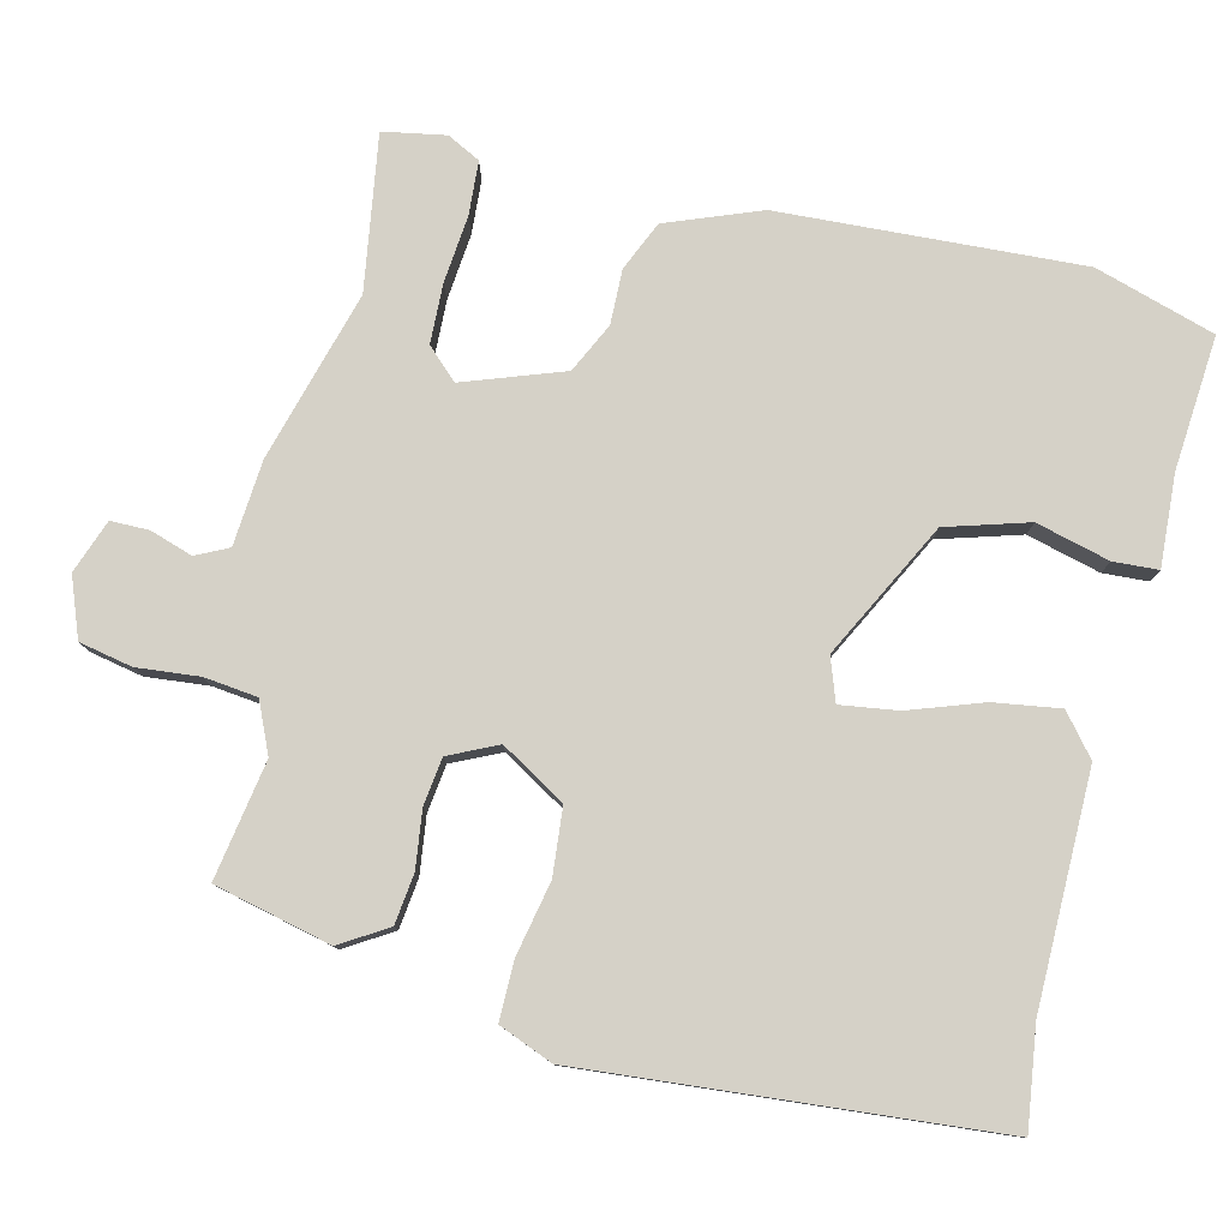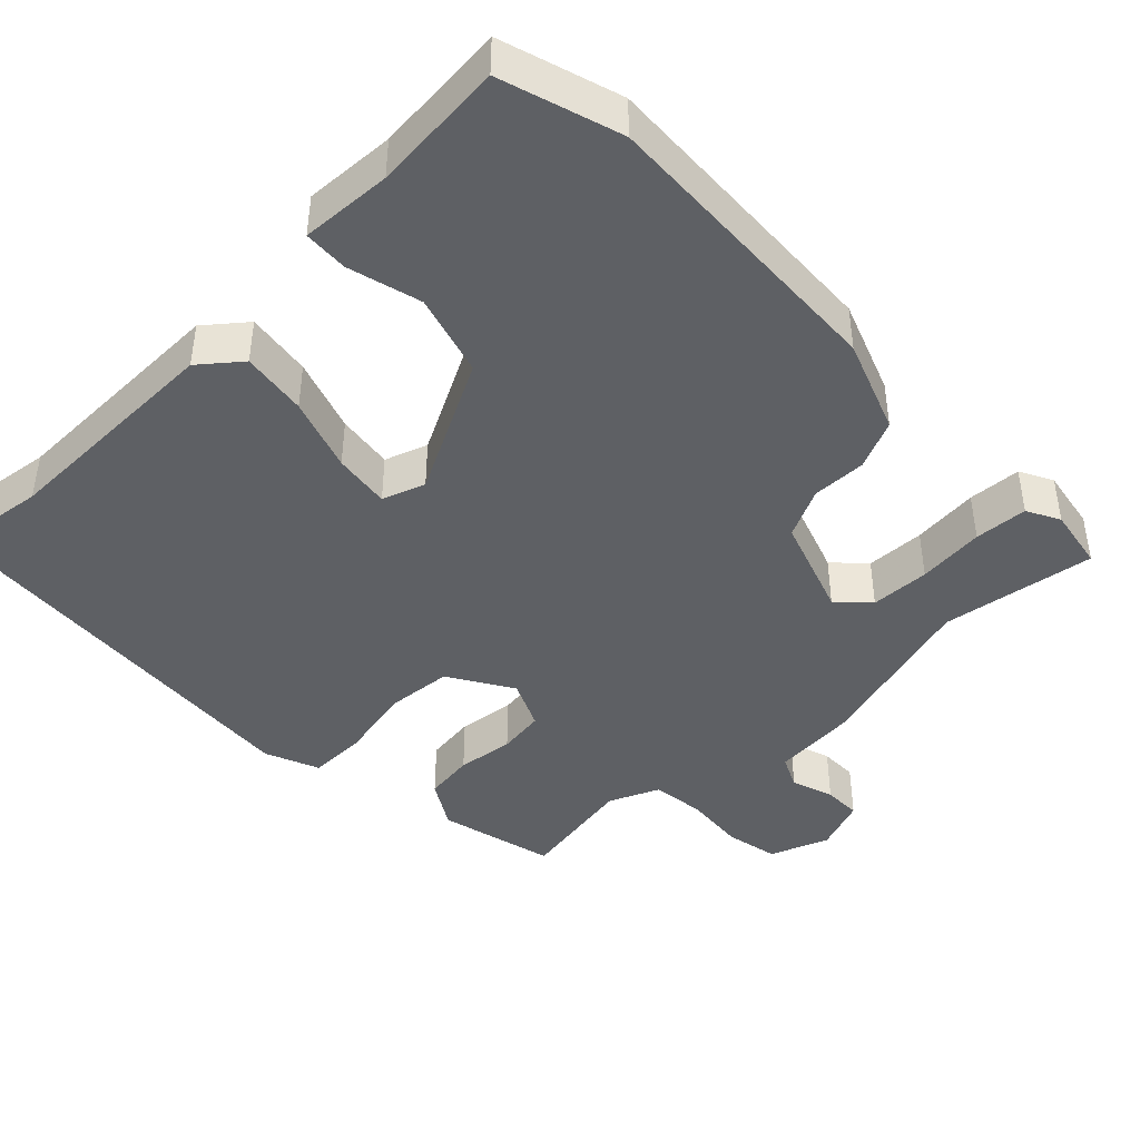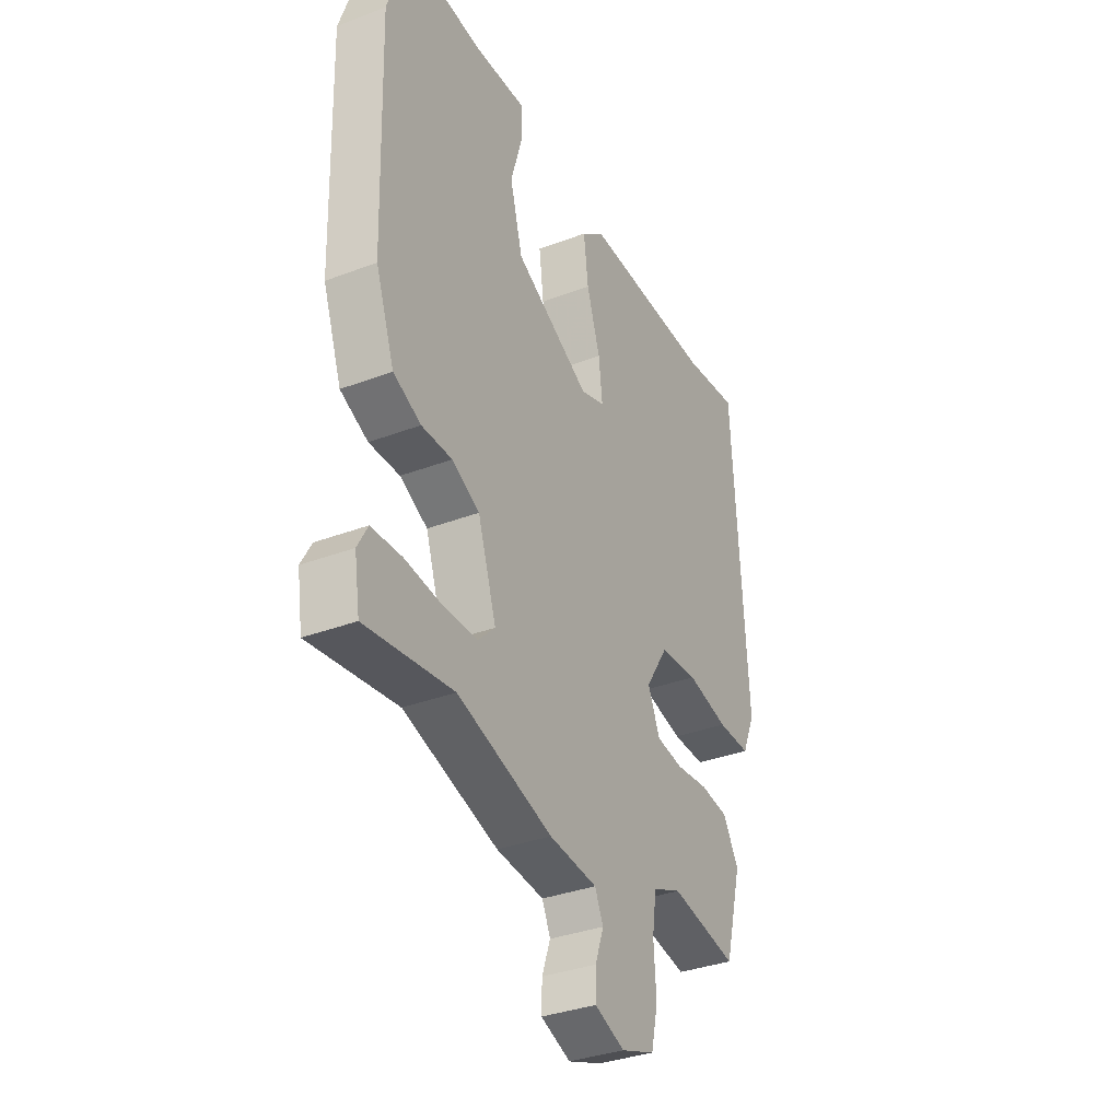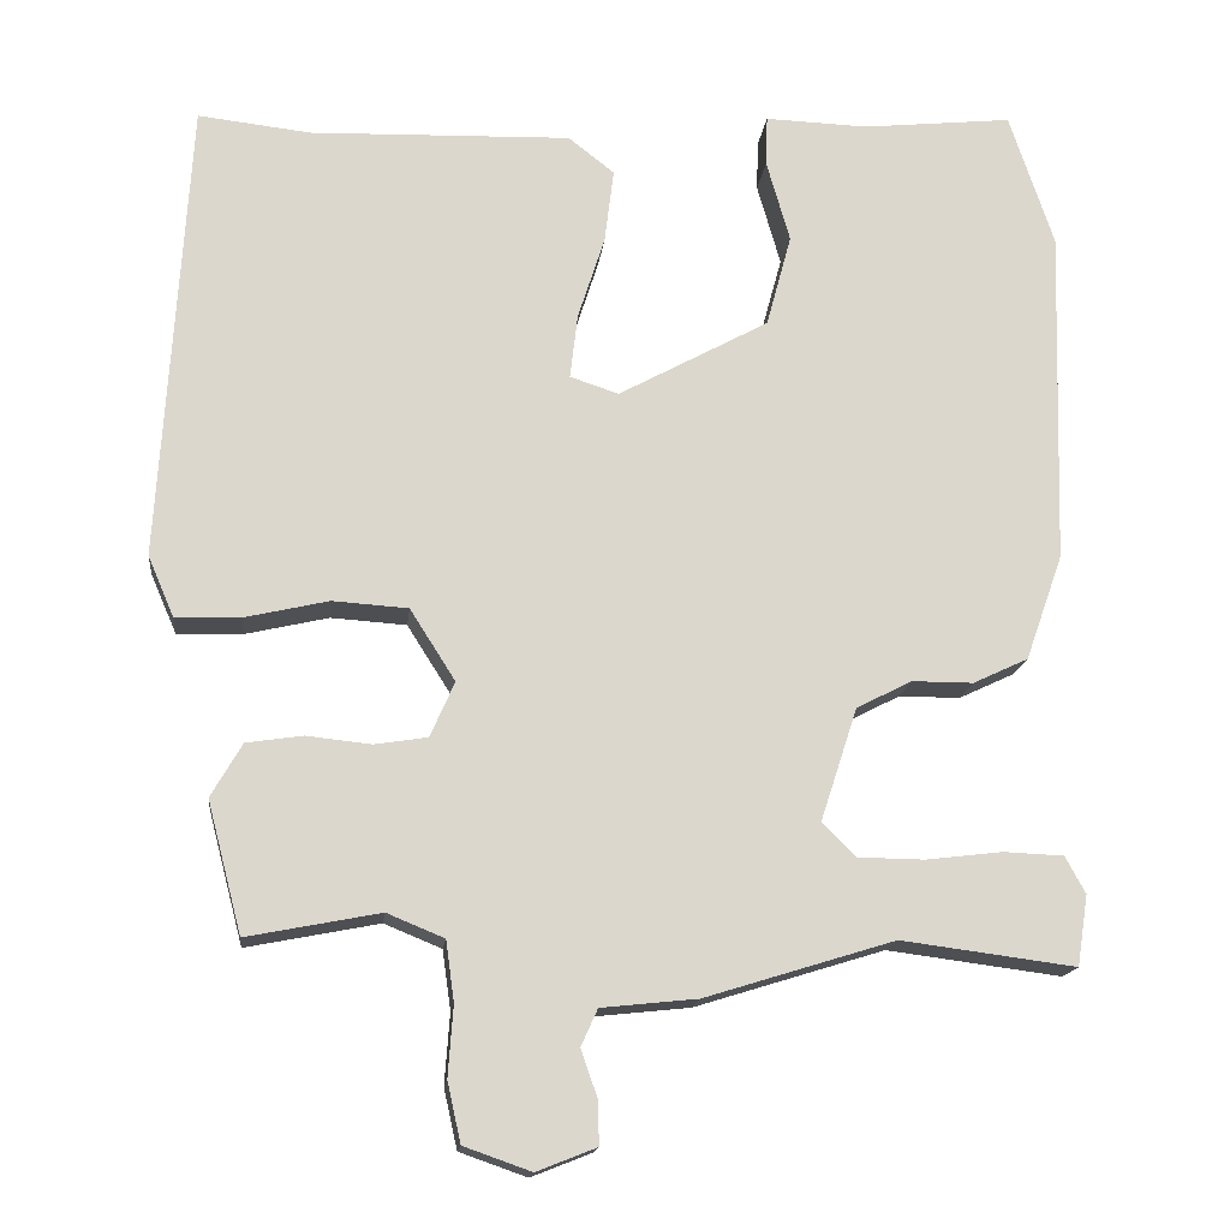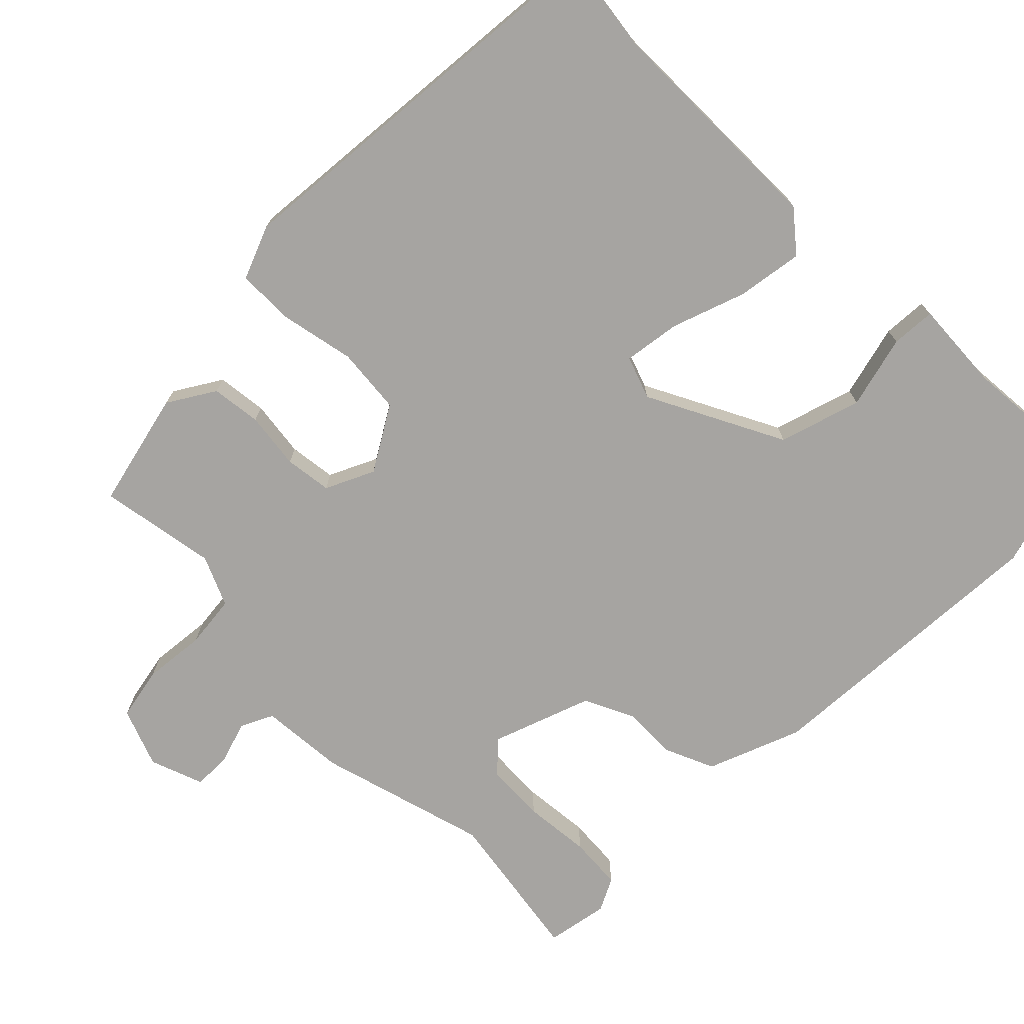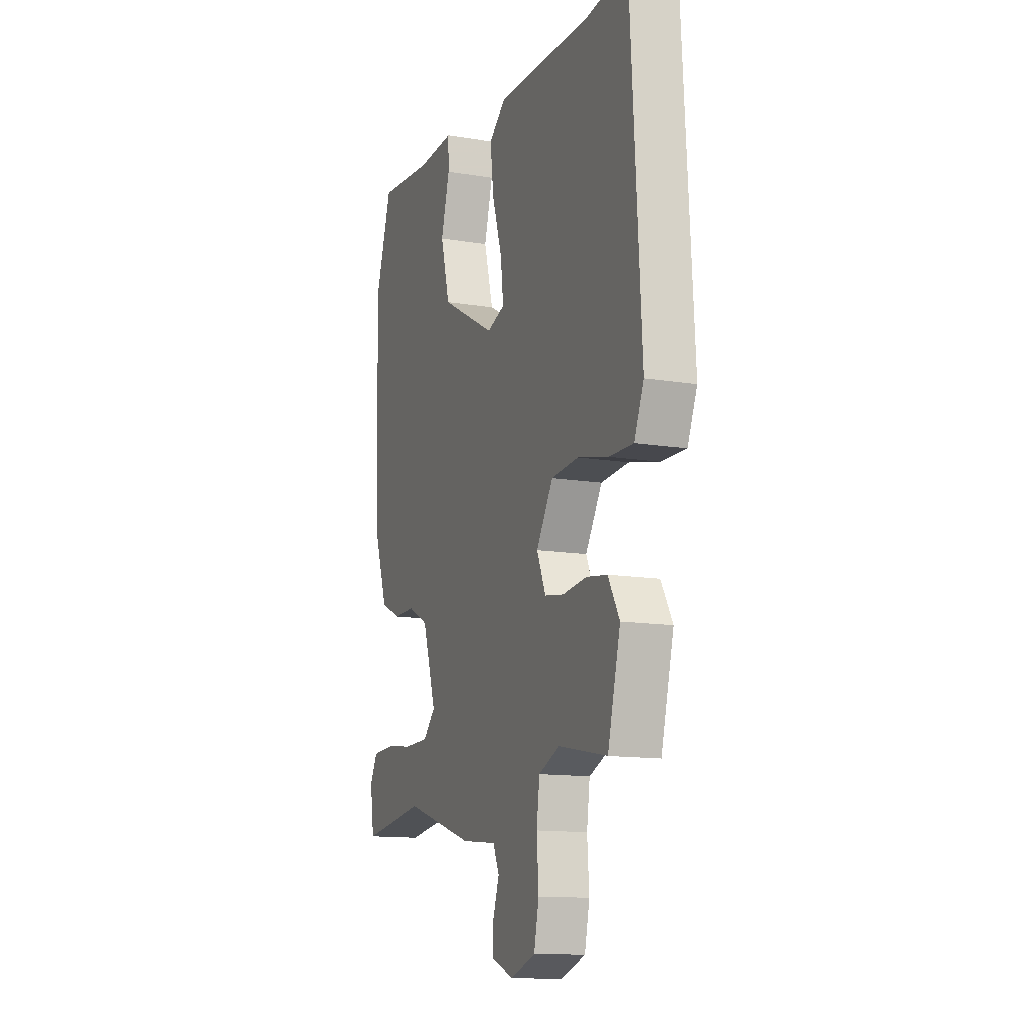
<metadata>
{"format":"obj","ext":"obj","renderer":"f3d","projection":"perspective","resolution":1024,"background":"white","views":[{"elev":79.5,"azim":-77.9,"up":"+Y"},{"elev":-43.1,"azim":43.0,"up":"+Y"},{"elev":-34.5,"azim":117.1,"up":"+Z"},{"elev":-16.2,"azim":-6.4,"up":"+Z"},{"elev":-73.5,"azim":-46.6,"up":"+Y"},{"elev":-13.1,"azim":-110.6,"up":"+Z"}]}
</metadata>
<code>
v 0.524 0.07 -0.503
v 0.316 0.07 -0.476
v 0.09 0.07 -0.546
v -0.024 0.07 -0.558
v -0.044 0.07 -0.602
v -0.024 0.07 -0.659
v -0.023 0.07 -0.71
v -0.094 0.07 -0.738
v -0.174 0.07 -0.71
v -0.19 0.07 -0.639
v -0.184 0.07 -0.555
v -0.194 0.07 -0.484
v -0.262 0.07 -0.456
v -0.42 0.07 -0.487
v -0.461 0.07 -0.331
v -0.424 0.07 -0.267
v -0.357 0.07 -0.257
v -0.28 0.07 -0.265
v -0.217 0.07 -0.255
v -0.188 0.07 -0.189
v -0.242 0.07 -0.104
v -0.332 0.07 -0.098
v -0.431 0.07 -0.121
v -0.509 0.07 -0.123
v -0.54 0.07 -0.051
v -0.507 0.07 0.501
v -0.373 0.07 0.486
v -0.062 0.07 0.496
v -0.007 0.07 0.453
v -0.018 0.07 0.364
v -0.05 0.07 0.264
v -0.059 0.07 0.187
v -0.001 0.07 0.168
v 0.178 0.07 0.266
v 0.208 0.07 0.377
v 0.18 0.07 0.475
v 0.182 0.07 0.535
v 0.305 0.07 0.531
v 0.484 0.07 0.55
v 0.537 0.07 0.39
v 0.525 0.07 -0.015
v 0.48 0.07 -0.142
v 0.414 0.07 -0.173
v 0.341 0.07 -0.173
v 0.275 0.07 -0.207
v 0.231 0.07 -0.342
v 0.271 0.07 -0.382
v 0.351 0.07 -0.383
v 0.441 0.07 -0.372
v 0.513 0.07 -0.375
v 0.537 0.07 -0.419
v 0.524 0 -0.503
v 0.316 0 -0.476
v 0.09 0 -0.546
v -0.024 0 -0.558
v -0.044 0 -0.602
v -0.024 0 -0.659
v -0.023 0 -0.71
v -0.094 0 -0.738
v -0.174 0 -0.71
v -0.19 0 -0.639
v -0.184 0 -0.555
v -0.194 0 -0.484
v -0.262 0 -0.456
v -0.42 0 -0.487
v -0.461 0 -0.331
v -0.424 0 -0.267
v -0.357 0 -0.257
v -0.28 0 -0.265
v -0.217 0 -0.255
v -0.188 0 -0.189
v -0.242 0 -0.104
v -0.332 0 -0.098
v -0.431 0 -0.121
v -0.509 0 -0.123
v -0.54 0 -0.051
v -0.507 0 0.501
v -0.373 0 0.486
v -0.062 0 0.496
v -0.007 0 0.453
v -0.018 0 0.364
v -0.05 0 0.264
v -0.059 0 0.187
v -0.001 0 0.168
v 0.178 0 0.266
v 0.208 0 0.377
v 0.18 0 0.475
v 0.182 0 0.535
v 0.305 0 0.531
v 0.484 0 0.55
v 0.537 0 0.39
v 0.525 0 -0.015
v 0.48 0 -0.142
v 0.414 0 -0.173
v 0.341 0 -0.173
v 0.275 0 -0.207
v 0.231 0 -0.342
v 0.271 0 -0.382
v 0.351 0 -0.383
v 0.441 0 -0.372
v 0.513 0 -0.375
v 0.537 0 -0.419
f 48 49 50 51
f 47 48 51 1
f 41 42 43 44
f 41 44 45
f 38 39 40 41
f 38 41 45
f 35 36 37 38
f 34 35 38 45
f 33 34 45 46
f 28 29 30 31
f 27 28 31 32
f 26 27 32
f 25 26 32
f 22 23 24 25
f 21 22 25 32
f 20 21 32 33
f 15 16 17 18
f 13 14 15 18
f 12 13 18 19
f 11 12 19 20
f 9 10 11
f 5 6 7 8
f 5 8 9 11
f 2 3 4
f 47 1 2
f 46 47 2 4
f 20 33 46 4
f 4 5 11 20
f 102 101 100 99
f 52 102 99 98
f 95 94 93 92
f 96 95 92
f 92 91 90 89
f 96 92 89
f 89 88 87 86
f 96 89 86 85
f 97 96 85 84
f 82 81 80 79
f 83 82 79 78
f 83 78 77
f 83 77 76
f 76 75 74 73
f 83 76 73 72
f 84 83 72 71
f 69 68 67 66
f 69 66 65 64
f 70 69 64 63
f 71 70 63 62
f 62 61 60
f 59 58 57 56
f 62 60 59 56
f 55 54 53
f 53 52 98
f 55 53 98 97
f 55 97 84 71
f 71 62 56 55
f 1 52 53 2
f 2 53 54 3
f 3 54 55 4
f 4 55 56 5
f 5 56 57 6
f 6 57 58 7
f 7 58 59 8
f 8 59 60 9
f 9 60 61 10
f 10 61 62 11
f 11 62 63 12
f 12 63 64 13
f 13 64 65 14
f 14 65 66 15
f 15 66 67 16
f 16 67 68 17
f 17 68 69 18
f 18 69 70 19
f 19 70 71 20
f 20 71 72 21
f 21 72 73 22
f 22 73 74 23
f 23 74 75 24
f 24 75 76 25
f 25 76 77 26
f 26 77 78 27
f 27 78 79 28
f 28 79 80 29
f 29 80 81 30
f 30 81 82 31
f 31 82 83 32
f 32 83 84 33
f 33 84 85 34
f 34 85 86 35
f 35 86 87 36
f 36 87 88 37
f 37 88 89 38
f 38 89 90 39
f 39 90 91 40
f 40 91 92 41
f 41 92 93 42
f 42 93 94 43
f 43 94 95 44
f 44 95 96 45
f 45 96 97 46
f 46 97 98 47
f 47 98 99 48
f 48 99 100 49
f 49 100 101 50
f 50 101 102 51
f 51 102 52 1

</code>
